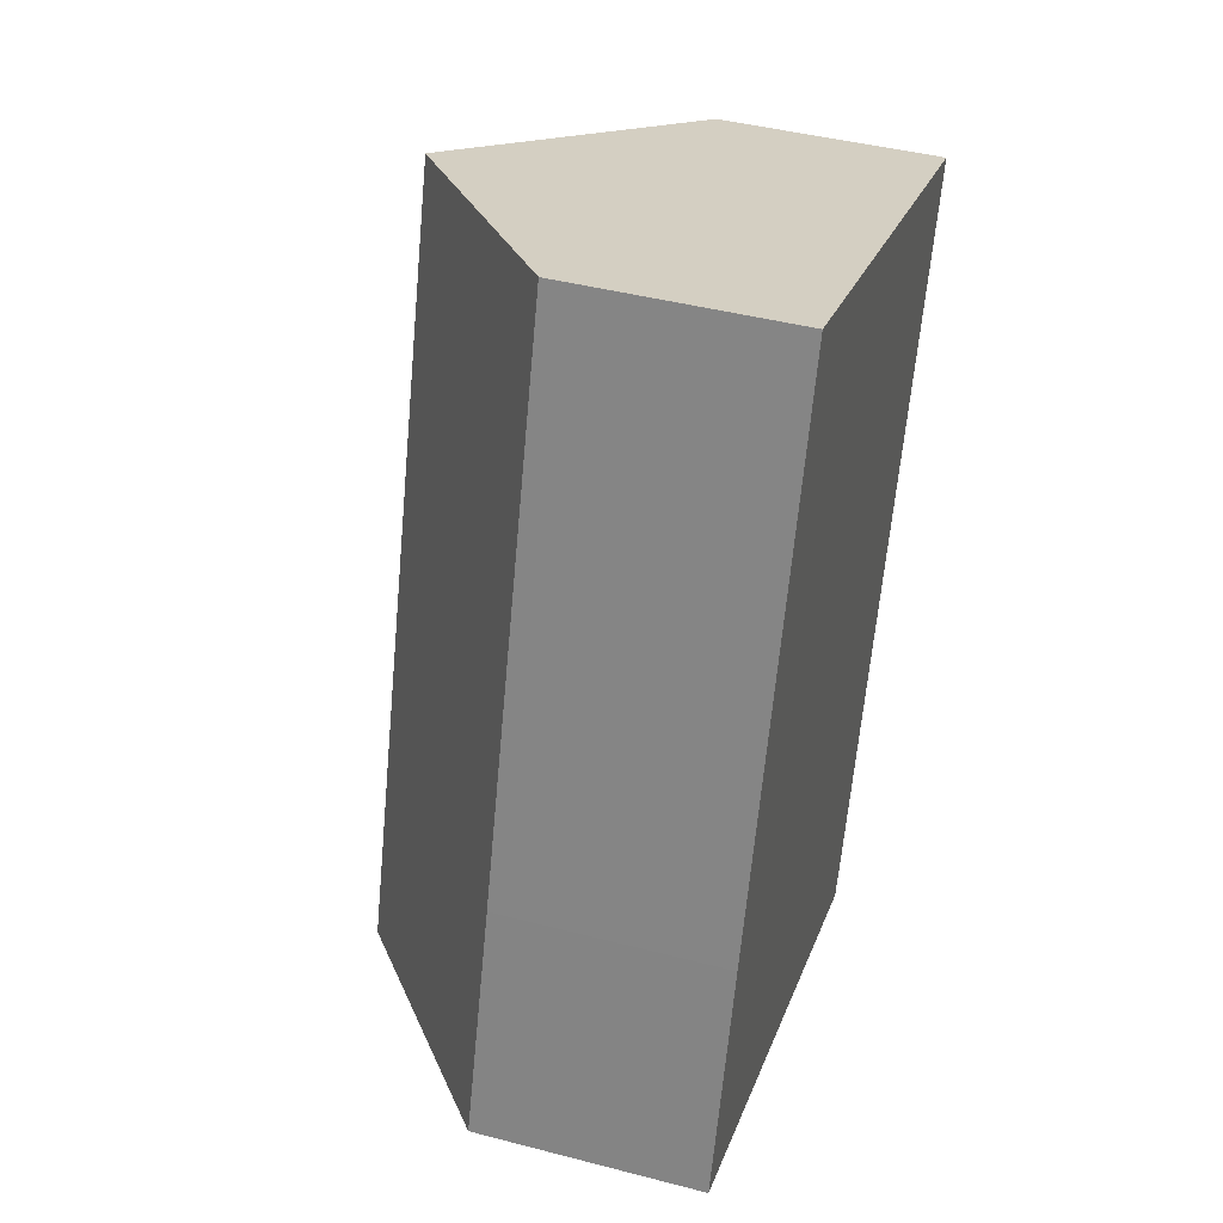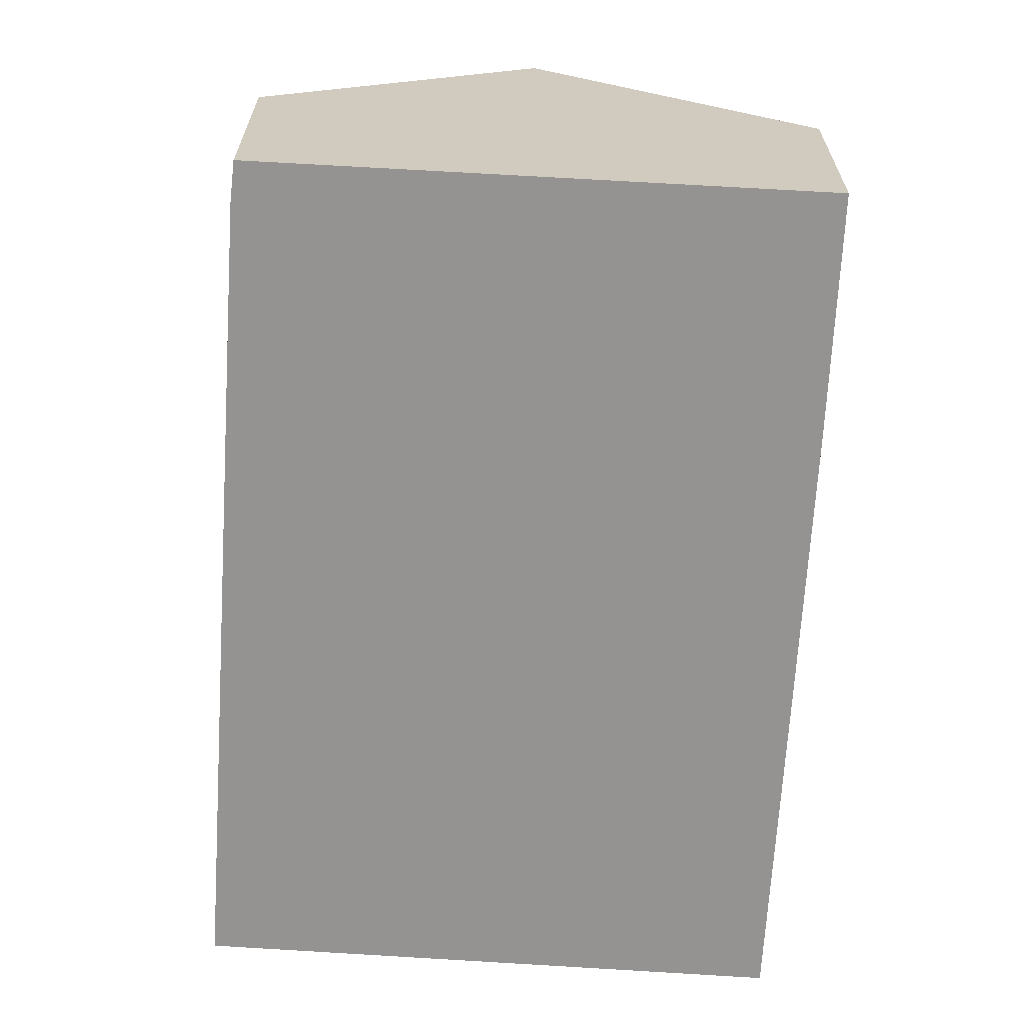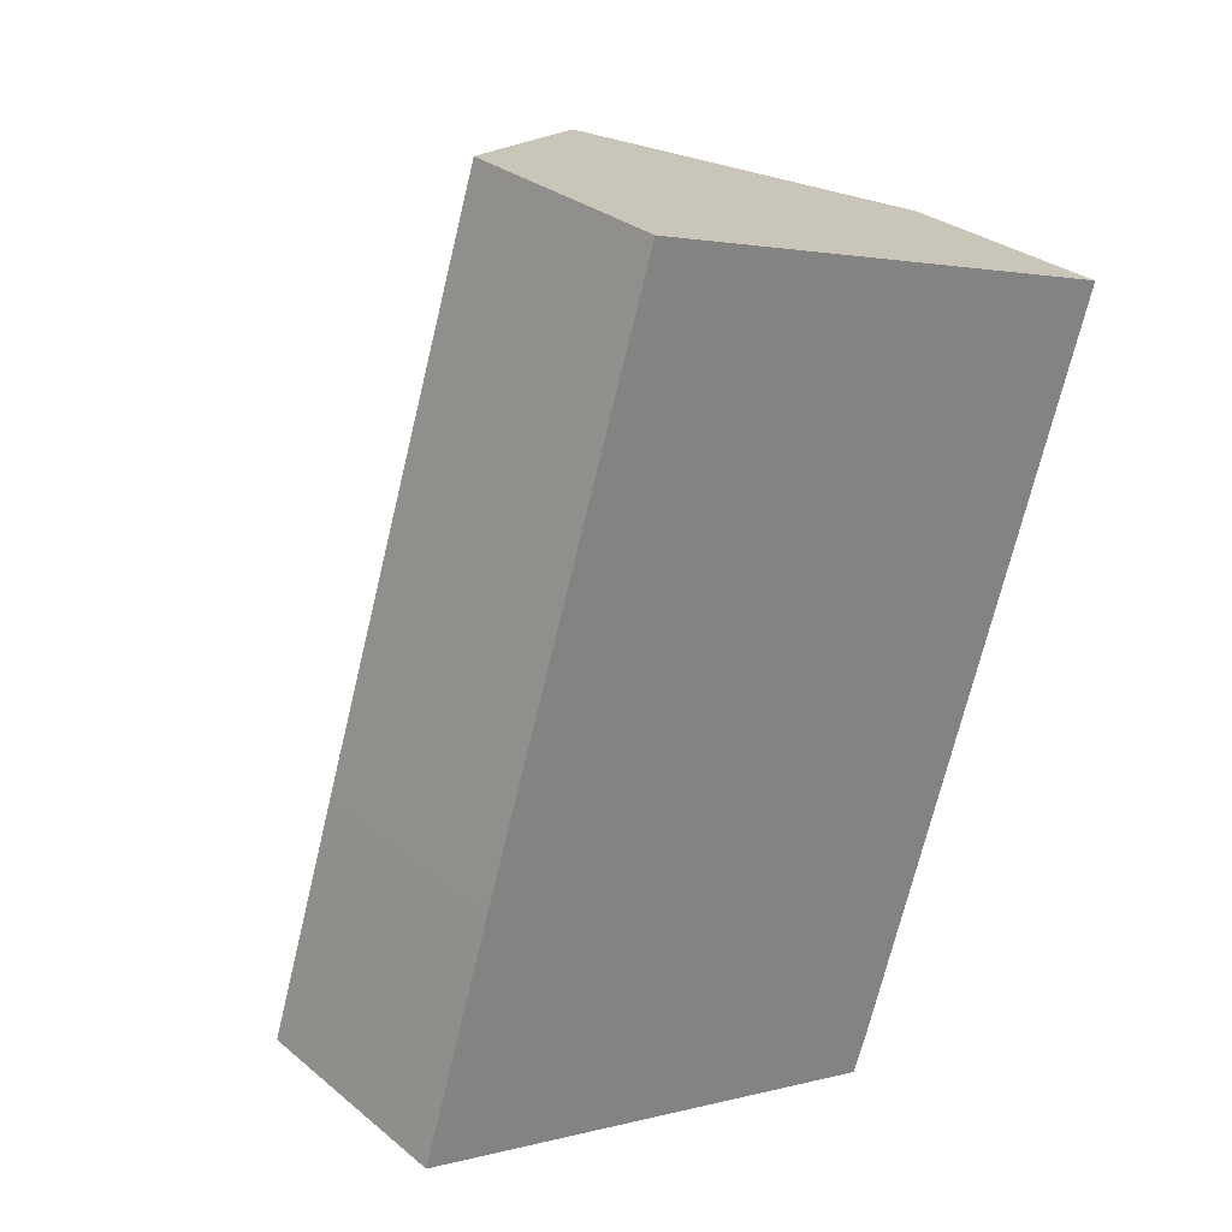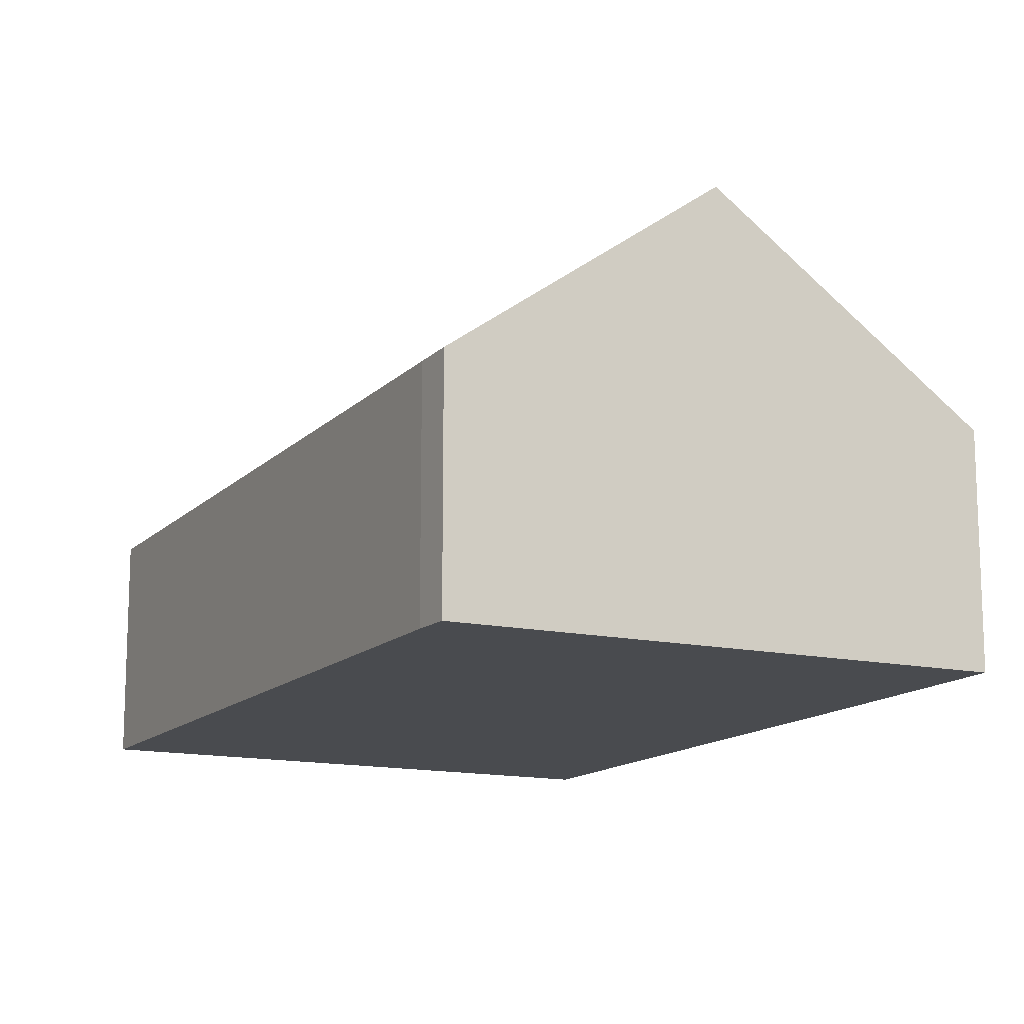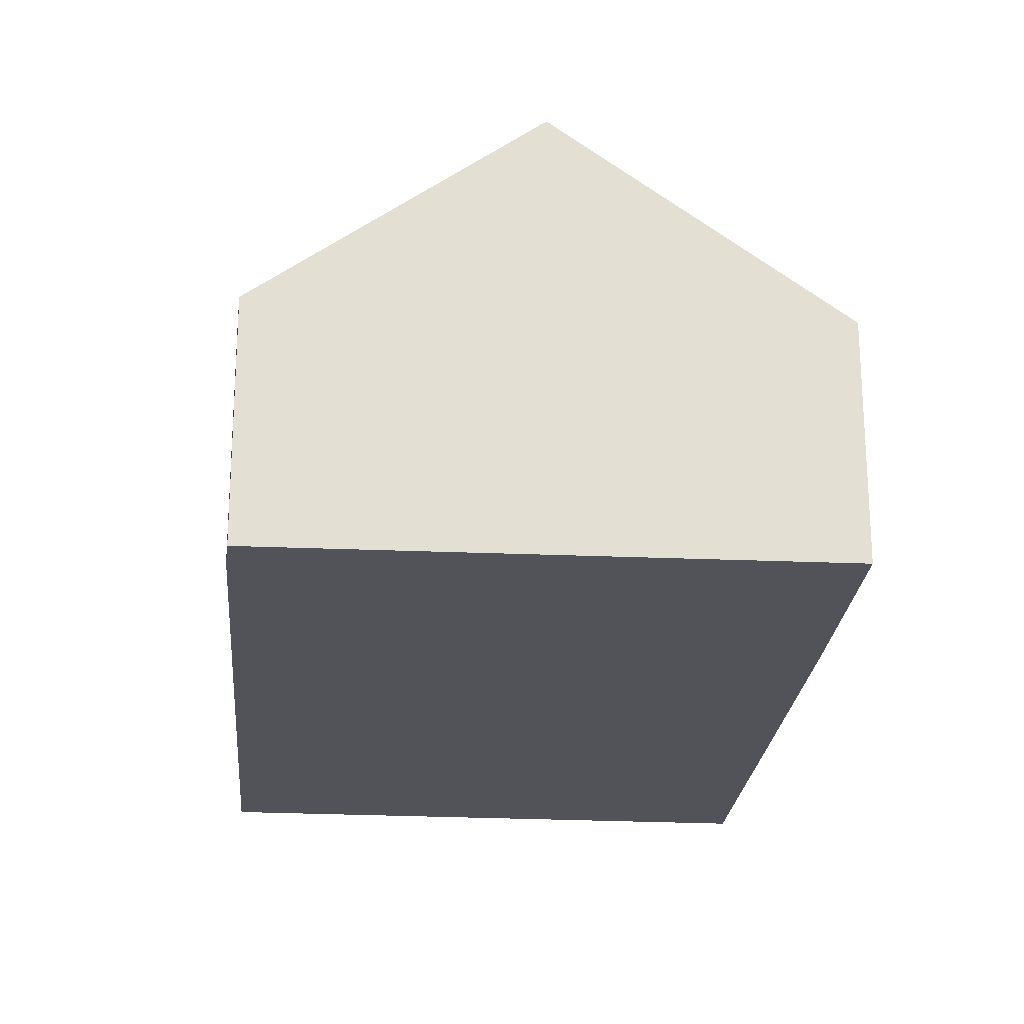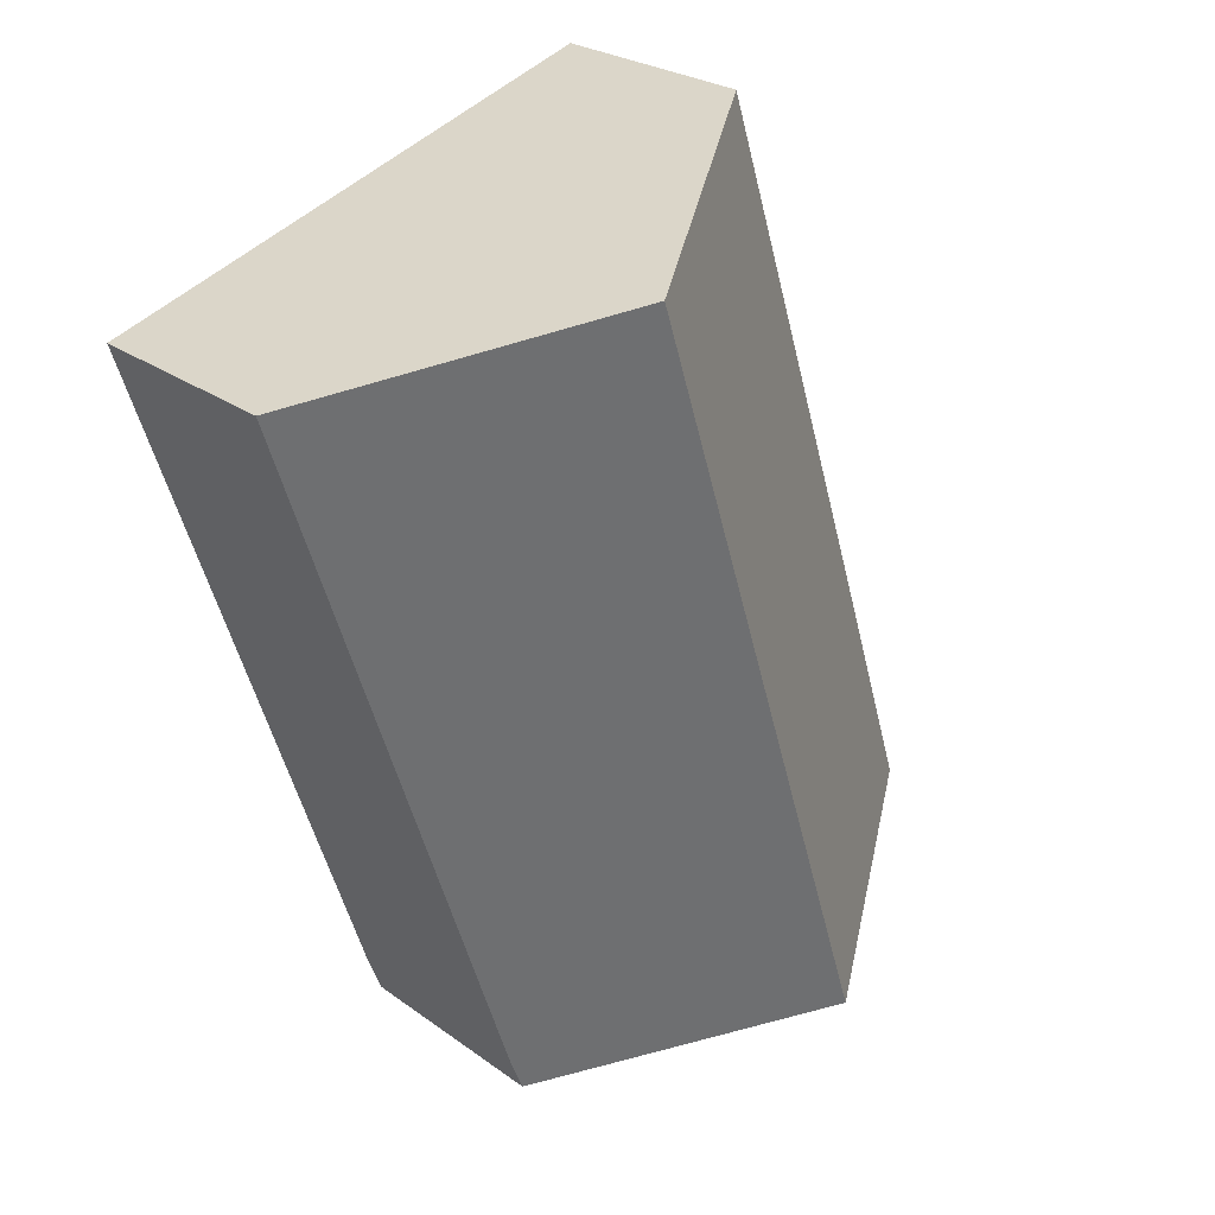
<metadata>
{"format":"obj","ext":"obj","renderer":"f3d","projection":"perspective","resolution":1024,"background":"white","views":[{"elev":43.0,"azim":-72.8,"up":"+Z"},{"elev":-66.8,"azim":-165.5,"up":"+Y"},{"elev":29.5,"azim":-39.9,"up":"+Z"},{"elev":-13.8,"azim":171.3,"up":"+Y"},{"elev":-22.7,"azim":-166.6,"up":"+Y"},{"elev":25.7,"azim":138.9,"up":"+Z"}]}
</metadata>
<code>
v  7.975 6.584 10.87
v  2.382 3.549 7.518
v  3.903 3.558 12.24
v  4.086 6.584 -1.302
v  1.11 3.545 3.553
v  0 3.561 2.18e-16
v  8.296 3.607 -2.003
v  12.09 3.522 9.491
v  8.077 3.632 -2.574
v  8.077 1.576e-16 -2.574
v  4.086 7.972e-17 -1.302
v  0 0 0
v  1.11 -2.176e-16 3.553
v  2.382 -4.603e-16 7.518
v  3.903 -7.492e-16 12.24
v  7.975 -6.657e-16 10.87
v  12.09 -5.812e-16 9.491
v  8.296 1.226e-16 -2.003
g defaultobject
f 1 2 3
f 2 1 4
f 2 4 5
f 5 4 6
f 7 1 8
f 1 7 4
f 4 7 9
f 10 4 9
f 4 10 6
f 6 10 11
f 6 11 12
f 12 5 6
f 5 12 13
f 5 13 2
f 2 13 14
f 2 14 3
f 3 14 15
f 15 1 3
f 1 15 8
f 8 15 16
f 8 16 17
f 7 10 9
f 10 7 18
f 8 18 7
f 18 8 17
f 14 16 15
f 16 14 17
f 17 14 18
f 18 14 13
f 18 13 12
f 18 12 11
f 18 11 10

</code>
